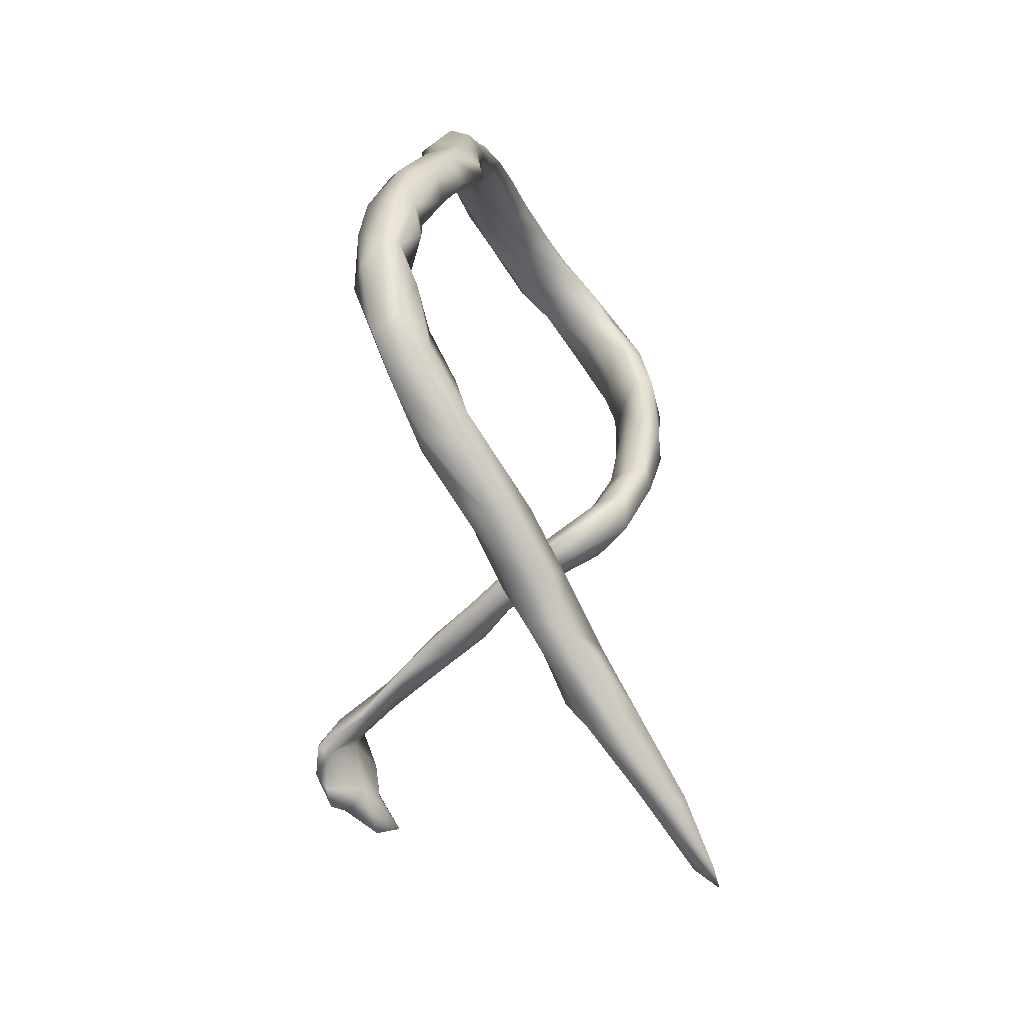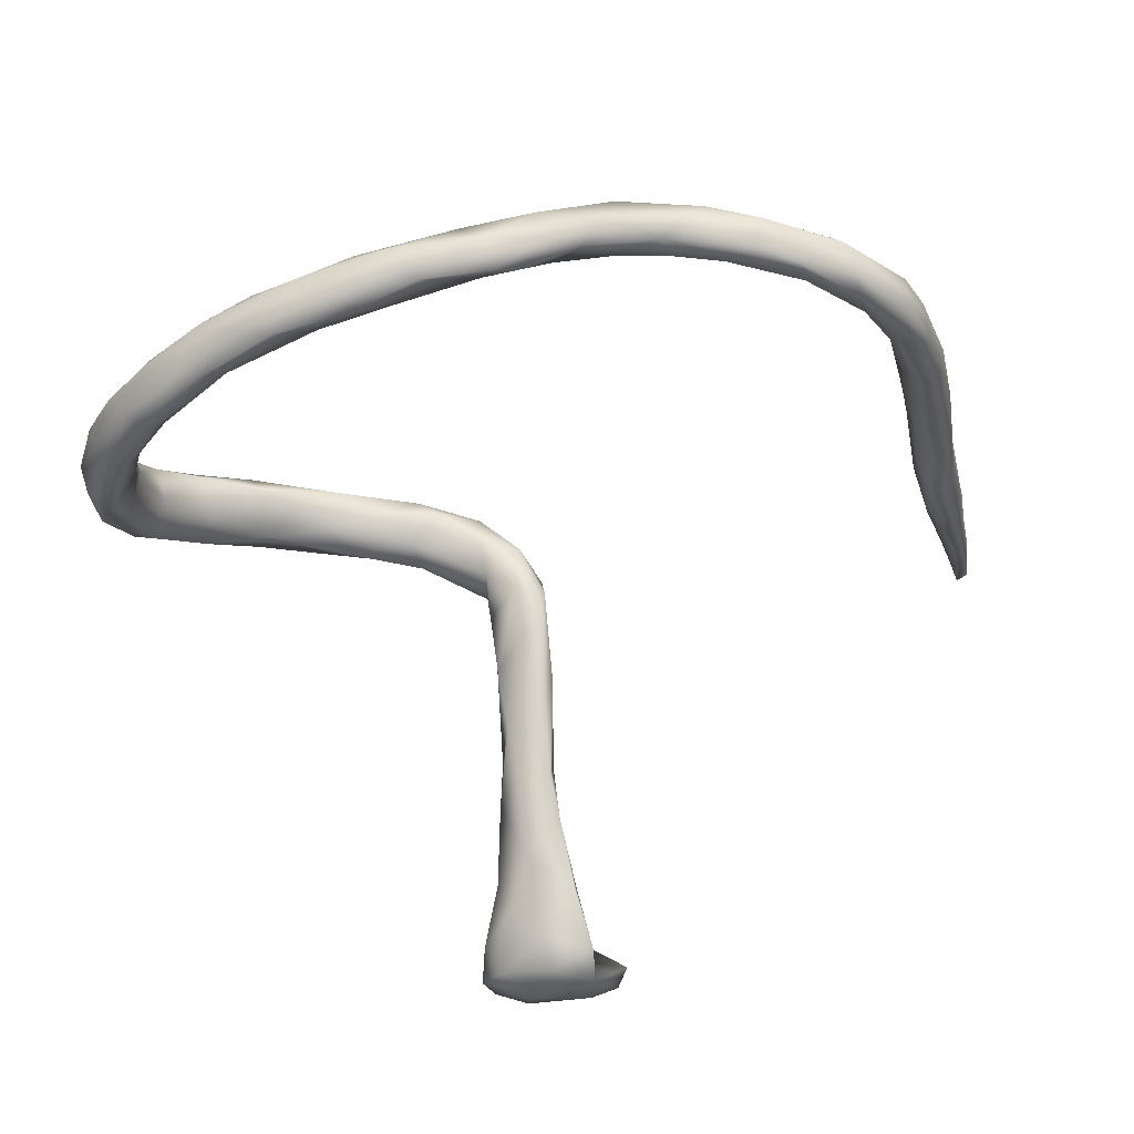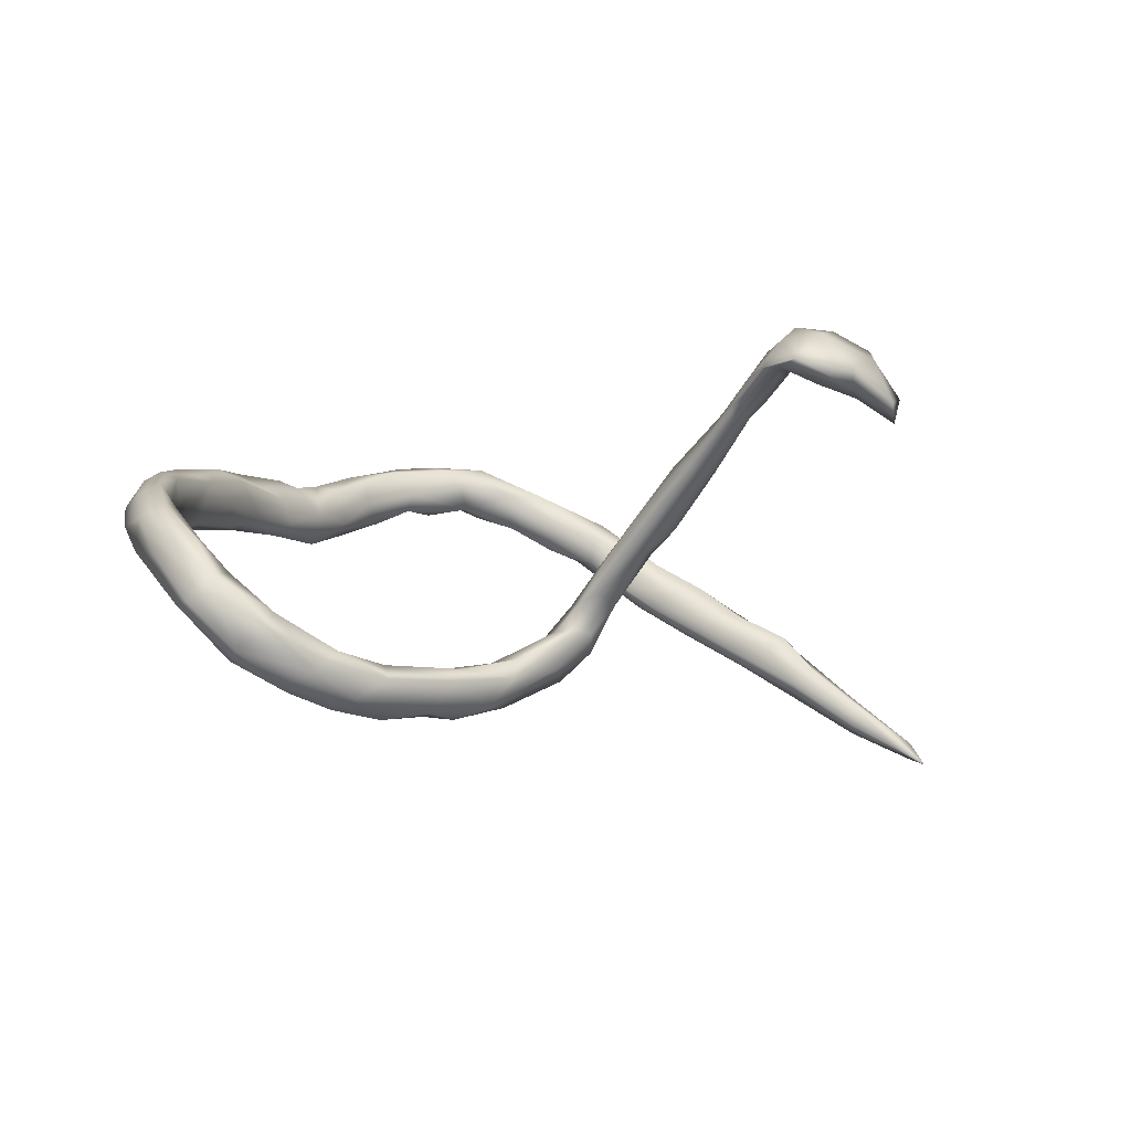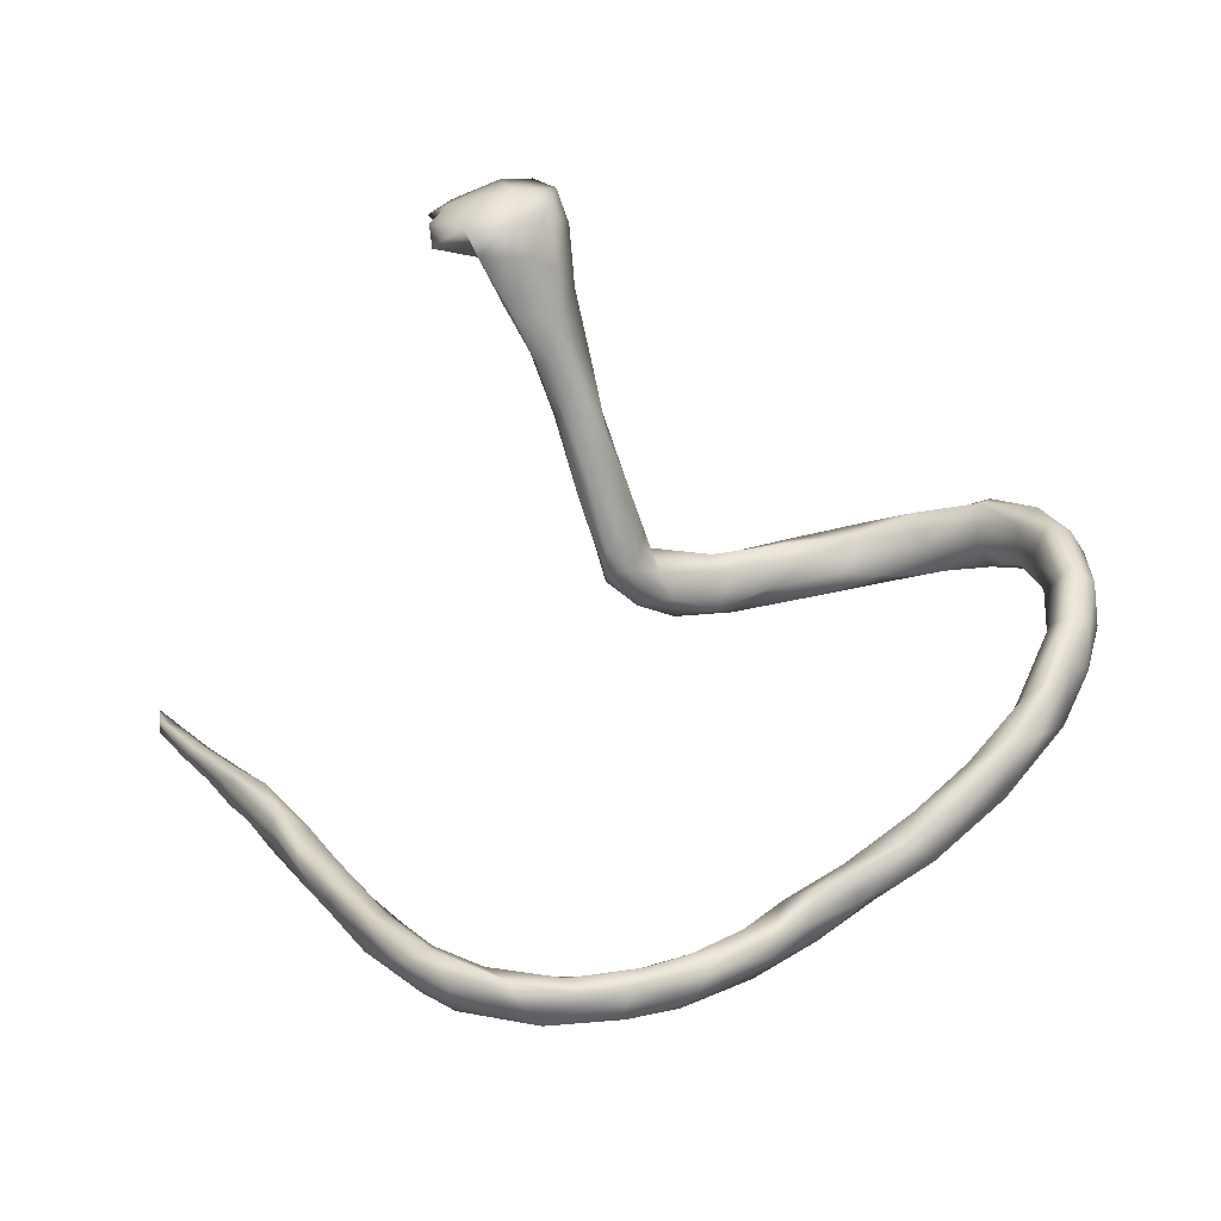
<metadata>
{"format":"obj","ext":"obj","renderer":"f3d","projection":"perspective","resolution":1024,"background":"white","views":[{"elev":24.7,"azim":94.0,"up":"+Y"},{"elev":30.5,"azim":-5.0,"up":"+Y"},{"elev":-1.7,"azim":-50.7,"up":"+Z"},{"elev":67.6,"azim":156.4,"up":"+Z"}]}
</metadata>
<code>
v 0.5501 0.2195 0.05893
v 0.563 0.2217 0.0122
v 0.5158 0.3206 0.0748
v 0.5884 0.1327 -0.02983
v 0.4856 0.3645 0.09235
v 0.5239 0.2779 0.09688
v 0.5732 0.1308 0.008506
v 0.4146 0.3724 0.1606
v 0.5415 0.1954 0.06014
v 0.4845 0.3413 0.13
v 0.4836 0.2824 0.1102
v 0.5784 0.1363 -0.0606
v 0.4935 0.3219 0.05105
v 0.6018 0.05618 -0.05128
v 0.5273 0.2456 0.000176
v 0.6165 -0.01963 -0.08358
v 0.5892 0.01787 -0.05188
v 0.3938 0.435 0.1265
v 0.6269 -0.008403 -0.1317
v 0.5623 0.09405 -0.009317
v 0.6082 0.05432 -0.1042
v 0.4901 0.2746 0.01839
v 0.4791 0.2631 0.05844
v 0.5186 0.1936 0.03927
v 0.4094 0.4029 0.1523
v 0.5047 0.1949 -0.005612
v 0.6427 -0.0687 -0.1485
v 0.5486 0.1213 -0.0836
v 0.45 0.3301 0.05701
v 0.5483 0.07006 -0.0556
v 0.4173 0.3818 0.07582
v 0.4306 0.3315 0.1158
v 0.3812 0.3798 0.08987
v 0.5237 0.1404 -0.04777
v 0.3372 0.4239 0.1637
v 0.6587 -0.114 -0.1867
v 0.6749 -0.1771 -0.2268
v 0.5972 -0.05674 -0.09937
v 0.6309 -0.1287 -0.1378
v 0.6526 -0.1465 -0.1654
v 0.5946 -0.0598 -0.1827
v 0.5413 0.08458 -0.08484
v 0.5685 0.03508 -0.1316
v 0.6011 -0.1137 -0.1531
v 0.6977 -0.2479 -0.2832
v 0.3856 0.4292 0.102
v 0.6808 -0.2343 -0.2398
v 0.6206 -0.05784 -0.1752
v 0.5752 -0.04744 -0.1543
v 0.5656 -0.003815 -0.103
v 0.2966 0.4558 0.09108
v 0.6683 -0.2439 -0.2485
v 0.6428 -0.1828 -0.195
v 0.6151 -0.1546 -0.2127
v 0.3669 0.3782 0.1265
v 0.6381 -0.1484 -0.2417
v 0.6579 -0.247 -0.2846
v 0.7108 -0.3285 -0.3146
v 0.7172 -0.32 -0.3404
v 0.6744 -0.2374 -0.2989
v 0.6844 -0.3081 -0.3174
v 0.273 0.4177 0.08391
v 0.7055 -0.3592 -0.3494
v 0.2753 0.4094 0.1122
v 0.3441 0.397 0.1572
v 0.3289 0.4215 0.07877
v 0.2929 0.4687 0.1222
v 0.1928 0.4739 0.1206
v 0.2778 0.446 0.1583
v 0.2212 0.4795 0.1041
v 0.1662 0.4537 0.1387
v 0.243 0.4238 0.15
v 0.1957 0.4637 0.06809
v 0.1717 0.417 0.09113
v 0.179 0.4264 0.1343
v 0.21 0.4306 0.06044
v 0.1346 0.4363 0.03919
v 0.1041 0.4185 0.1093
v 0.06834 0.4379 0.1177
v 0.08858 0.4654 0.09788
v 0.1126 0.4728 0.06244
v 0.1138 0.414 0.05619
v 0.02929 0.4328 0.02354
v 0.03347 0.3944 0.0686
v 0.02084 0.4428 0.09949
v 0.033 0.4124 0.01873
v 0.01297 0.4596 0.05774
v -0.04148 0.4342 0.0342
v -0.04386 0.4098 0.1208
v -0.007773 0.4057 0.1104
v -0.06405 0.4025 0.02999
v -0.0326 0.3937 0.04927
v -0.05835 0.3859 0.08828
v -0.1694 0.43 0.0853
v -0.05762 0.4439 0.09681
v -0.1415 0.4038 0.1266
v -0.1173 0.3791 0.05429
v -0.08374 0.437 0.04839
v 0.07151 -0.5913 0.296
v 0.08867 -0.6385 0.2343
v -0.2024 0.3505 0.0702
v 0.1188 -0.5897 0.2724
v 0.06944 -0.54 0.2911
v 0.107 -0.6302 0.2671
v 0.04822 -0.4817 0.2187
v 0.05358 -0.4932 0.2207
v -0.1576 0.3954 0.03492
v 0.02571 -0.2074 -0.04456
v 0.03711 -0.28 0.005335
v 0.03196 -0.1937 -0.124
v -0.1693 0.3638 0.1118
v 0.01463 -0.2952 0.04216
v 0.0249 -0.3653 0.1107
v 0.03438 -0.4125 0.1556
v 0.06557 -0.5522 0.271
v 0.03306 -0.1866 -0.0814
v -0.2394 0.3893 0.1144
v 0.07077 -0.6585 0.2513
v -0.224 0.363 0.1284
v 0.06796 -0.6192 0.218
v 0.03677 -0.4452 0.1564
v 0.09106 -0.6875 0.1951
v -0.008208 -0.1782 -0.08962
v 0.02925 -0.5043 0.1984
v 0.000765 -0.2529 -0.09048
v 0.03154 -0.3772 0.08213
v 0.0304 -0.2984 -0.01441
v 0.03106 -0.235 -0.07806
v 0.001975 -0.225 -0.02974
v -0.2175 0.4098 0.06097
v -0.006088 -0.2132 -0.1595
v -0.03064 -0.3261 0.04717
v 0.001594 -0.1472 -0.1429
v -0.0106 -0.5083 0.1771
v 0.01148 -0.3565 0.02029
v 0.0447 -0.6449 0.1959
v 0.01204 -0.5675 0.2981
v 0.01203 -0.4265 0.09917
v -0.03906 -0.5185 0.2222
v 0.07277 -0.6894 0.1599
v -0.1888 0.3714 0.03879
v -0.2973 0.3879 0.07991
v -0.01109 -0.4571 0.1811
v -0.02405 -0.229 -0.1303
v -0.01482 -0.3719 0.1076
v -0.01838 -0.3221 -0.01533
v -0.0465 -0.4252 0.1126
v 0.0484 -0.7021 0.1868
v -0.005134 -0.548 0.22
v -0.03975 -0.274 -0.01772
v -0.03909 -0.3798 0.06391
v -0.04513 -0.2262 -0.08383
v -0.03891 -0.2551 -0.06989
v -0.000751 -0.5275 0.2647
v 0.005482 -0.6666 0.201
v -0.03242 -0.1777 -0.2012
v -0.006257 -0.5784 0.2399
v -0.04543 -0.5032 0.1655
v -0.01779 -0.4196 0.08689
v -0.2595 0.3693 0.03177
v -0.0172 -0.6785 0.2326
v -0.04692 -0.2183 -0.1244
v -0.05192 -0.5857 0.2723
v -0.05222 -0.1299 -0.1992
v -0.01309 -0.6274 0.2826
v -0.3523 0.3269 0.02269
v -0.05573 -0.5019 0.1842
v -0.3286 0.3319 0.1208
v -0.04747 -0.1793 -0.1281
v -0.07812 -0.5722 0.2331
v -0.05369 -0.1408 -0.1577
v -0.2679 0.3292 0.1042
v -0.1141 -0.1138 -0.1973
v -0.02999 -0.6308 0.2104
v -0.0675 -0.5924 0.2339
v -0.08273 -0.6293 0.2414
v -0.06333 -0.6702 0.2177
v -0.1392 -0.1115 -0.2266
v -0.07809 -0.2049 -0.1831
v -0.386 0.2721 0.1005
v -0.2987 0.3196 0.03924
v -0.3769 0.3333 0.1018
v -0.1557 -0.1923 -0.1944
v -0.3503 0.354 0.04746
v -0.4156 0.2737 0.1096
v -0.3496 0.2901 0.04616
v -0.1385 -0.1868 -0.1669
v -0.4139 0.3141 0.03391
v -0.1295 -0.15 -0.2387
v -0.1528 -0.1469 -0.1734
v -0.2102 -0.1125 -0.1946
v -0.379 0.2678 0.06324
v -0.4199 0.3251 0.06845
v -0.4235 0.2777 0.009129
v -0.2523 -0.103 -0.2492
v -0.1822 -0.1707 -0.2371
v -0.2294 -0.1406 -0.2536
v -0.4651 0.2534 0.09349
v -0.4891 0.255 0.02124
v -0.2408 -0.1668 -0.1807
v -0.4329 0.2301 0.02103
v -0.4892 0.1913 0.08639
v -0.2748 -0.1251 -0.1838
v -0.4926 0.2629 0.05217
v -0.2634 -0.1755 -0.1974
v -0.3613 -0.06718 -0.2024
v -0.4728 0.1834 0.05911
v -0.252 -0.0859 -0.2217
v -0.2871 -0.1523 -0.2426
v -0.3163 -0.09129 -0.1953
v -0.5237 0.2023 0.06661
v -0.3452 -0.1523 -0.2209
v -0.4806 0.1823 -0.000923
v -0.3577 -0.1274 -0.174
v -0.3583 -0.1209 -0.2508
v -0.5128 0.1138 -0.01452
v -0.4362 -0.07211 -0.1585
v -0.3811 -0.06462 -0.2345
v -0.487 0.2158 -0.01053
v -0.5467 0.1995 0.02084
v -0.4146 -0.1286 -0.2219
v -0.5196 0.1224 0.04674
v -0.4439 -0.1225 -0.154
v -0.5698 0.1431 0.03045
v -0.5299 0.1437 -0.04556
v -0.5787 0.1405 -0.01518
v -0.5488 0.0375 -0.002575
v -0.4486 -0.03075 -0.1856
v -0.4587 -0.04064 -0.2124
v -0.527 0.05488 -0.04086
v -0.3757 -0.1526 -0.1922
v -0.4312 -0.09815 -0.2355
v -0.5584 0.09166 -0.07396
v -0.5329 0.09387 -0.06675
v -0.5492 0.1148 0.05239
v -0.5235 0.03758 -0.08241
v -0.566 0.02708 -2.6e-05
v -0.4963 -0.03347 -0.1237
v -0.5073 0.003319 -0.1514
v -0.5968 0.08019 -0.02277
v -0.5885 0.04729 -0.0049
v -0.5415 0.03115 -0.1308
v -0.5843 0.0511 -0.08878
v -0.5029 -0.06943 -0.2039
v -0.5207 -0.07913 -0.1022
v -0.537 -0.006717 -0.04701
v -0.5468 -0.0189 -0.1681
v -0.579 -0.02111 -0.05209
v -0.5439 -0.08608 -0.1196
v -0.5962 0.01353 -0.08838
v -0.478 -0.1176 -0.1822
v -0.5658 -0.05093 -0.1543
f 103 154 137
f 120 136 157
f 103 115 106
f 100 118 122
f 100 122 120
f 122 118 148
f 120 140 136
f 100 104 118
f 104 99 118
f 115 102 120
f 115 120 157
f 99 103 137
f 99 137 165
f 99 165 118
f 122 148 140
f 136 140 155
f 140 148 155
f 148 118 161
f 148 161 155
f 157 136 174
f 136 155 174
f 174 155 177
f 137 163 165
f 118 165 161
f 175 157 174
f 165 163 176
f 137 154 163
f 155 161 177
f 161 165 177
f 177 165 176
f 163 170 176
f 175 174 177
f 175 177 176
f 28 21 43
f 23 11 32
f 10 25 8
f 11 8 32
f 10 8 11
f 9 6 11
f 6 10 11
f 6 3 10
f 10 3 5
f 24 11 23
f 3 2 15
f 1 2 6
f 1 6 9
f 3 6 2
f 24 23 26
f 1 4 2
f 15 12 28
f 2 12 15
f 4 12 2
f 12 21 28
f 4 21 12
f 22 15 26
f 46 5 31
f 18 5 46
f 25 10 18
f 10 5 18
f 13 29 31
f 13 22 29
f 3 13 5
f 29 22 23
f 13 15 22
f 13 3 15
f 184 160 166
f 142 160 184
f 130 160 142
f 117 94 142
f 94 130 142
f 107 141 160
f 130 107 160
f 98 130 94
f 96 95 94
f 141 97 101
f 98 107 130
f 107 97 141
f 107 91 97
f 98 91 107
f 91 92 97
f 92 93 97
f 94 95 98
f 88 91 98
f 95 87 98
f 91 86 92
f 92 84 93
f 88 86 91
f 87 88 98
f 88 87 83
f 95 85 87
f 83 86 88
f 84 92 86
f 38 50 44
f 16 17 38
f 60 61 57
f 133 156 164
f 196 179 183
f 40 39 53
f 47 40 53
f 36 27 40
f 39 40 38
f 39 38 44
f 53 39 44
f 53 44 54
f 40 27 16
f 40 16 38
f 59 63 61
f 116 110 133
f 116 133 123
f 133 110 156
f 110 131 156
f 131 144 179
f 156 131 179
f 123 133 171
f 123 171 169
f 162 169 187
f 179 162 187
f 179 187 183
f 169 171 190
f 187 169 190
f 86 82 84
f 80 87 85
f 79 80 85
f 80 81 87
f 87 81 83
f 83 81 86
f 82 78 84
f 86 77 82
f 74 78 82
f 81 77 86
f 80 68 81
f 68 70 81
f 71 68 80
f 77 76 82
f 81 73 77
f 76 74 82
f 73 76 77
f 70 73 81
f 62 74 76
f 51 76 73
f 70 51 73
f 67 70 68
f 67 51 70
f 51 62 76
f 66 62 51
f 18 51 67
f 51 46 66
f 18 46 51
f 102 100 120
f 120 122 140
f 99 102 115
f 99 115 103
f 60 59 61
f 102 104 100
f 102 99 104
f 170 175 176
f 167 175 170
f 59 58 63
f 163 139 170
f 154 139 163
f 139 167 170
f 134 149 175
f 158 134 175
f 175 149 157
f 149 115 157
f 124 115 149
f 154 103 105
f 105 103 106
f 5 13 31
f 158 175 167
f 143 167 139
f 154 143 139
f 106 115 124
f 36 37 56
f 56 37 60
f 71 80 79
f 85 95 89
f 29 32 33
f 31 29 33
f 32 55 33
f 25 18 35
f 8 25 35
f 46 31 33
f 46 33 66
f 35 18 69
f 69 65 35
f 69 18 67
f 66 33 62
f 33 55 64
f 55 65 64
f 33 64 62
f 65 69 72
f 69 67 68
f 65 72 64
f 72 69 71
f 72 71 75
f 64 72 74
f 72 75 74
f 62 64 74
f 69 68 71
f 74 75 78
f 78 75 71
f 78 71 79
f 84 78 79
f 84 79 90
f 79 85 90
f 90 85 89
f 84 90 93
f 90 89 93
f 89 95 96
f 20 9 24
f 7 9 20
f 14 7 20
f 4 7 14
f 4 9 7
f 17 14 20
f 4 14 21
f 16 19 21
f 16 14 17
f 21 14 16
f 27 19 16
f 240 243 250
f 226 243 240
f 224 226 240
f 226 233 243
f 250 243 252
f 233 242 243
f 243 247 252
f 242 247 243
f 239 229 247
f 9 11 24
f 4 1 9
f 244 252 247
f 247 229 244
f 232 251 244
f 232 221 251
f 220 226 224
f 220 199 226
f 226 219 225
f 199 219 226
f 225 233 226
f 225 234 233
f 216 230 234
f 225 216 234
f 233 234 242
f 234 236 242
f 234 230 236
f 236 239 242
f 236 238 239
f 239 228 229
f 238 228 239
f 229 232 244
f 229 218 232
f 228 218 229
f 206 228 217
f 206 218 228
f 232 215 221
f 218 215 232
f 224 211 220
f 211 204 220
f 204 199 220
f 213 207 216
f 201 207 213
f 213 216 225
f 219 213 225
f 195 215 218
f 206 208 218
f 198 204 211
f 124 149 134
f 121 124 134
f 106 124 121
f 154 105 143
f 143 145 147
f 167 143 147
f 119 168 172
f 23 22 26
f 23 32 29
f 30 34 42
f 28 43 42
f 15 28 26
f 24 26 34
f 30 24 34
f 28 34 26
f 34 28 42
f 32 8 65
f 32 65 55
f 8 35 65
f 186 172 180
f 172 168 180
f 186 180 192
f 180 168 185
f 185 168 182
f 178 189 195
f 208 178 195
f 195 189 197
f 185 182 198
f 218 208 195
f 210 208 206
f 180 207 192
f 201 192 207
f 198 193 204
f 180 185 202
f 185 198 202
f 180 202 207
f 195 197 209
f 195 209 215
f 167 147 158
f 147 159 158
f 159 134 158
f 138 134 159
f 114 145 143
f 138 121 134
f 114 106 121
f 105 106 114
f 145 132 147
f 151 159 147
f 135 138 159
f 114 113 145
f 126 138 135
f 126 121 138
f 114 126 113
f 147 132 151
f 146 159 151
f 146 135 159
f 112 132 145
f 113 112 145
f 113 109 112
f 204 193 199
f 199 188 194
f 199 194 219
f 219 201 213
f 194 201 219
f 188 199 193
f 182 193 198
f 188 166 194
f 193 184 188
f 184 166 188
f 186 192 201
f 194 186 201
f 166 186 194
f 193 142 184
f 182 142 193
f 181 186 166
f 168 142 182
f 168 117 142
f 119 117 168
f 141 181 160
f 181 172 186
f 141 101 181
f 101 172 181
f 101 111 172
f 111 119 172
f 119 96 117
f 96 94 117
f 111 96 119
f 93 96 111
f 97 111 101
f 97 93 111
f 93 89 96
f 166 160 181
f 57 52 54
f 53 54 52
f 47 53 52
f 37 40 47
f 61 52 57
f 58 52 61
f 58 47 52
f 59 45 58
f 19 41 43
f 21 19 43
f 41 49 43
f 19 27 48
f 17 20 30
f 20 24 30
f 56 60 57
f 56 57 54
f 41 56 54
f 27 36 48
f 48 36 56
f 48 56 41
f 54 44 49
f 41 54 49
f 19 48 41
f 44 50 49
f 17 30 50
f 38 17 50
f 50 42 49
f 42 43 49
f 50 30 42
f 133 164 171
f 171 164 173
f 164 156 189
f 156 179 189
f 178 164 189
f 189 179 196
f 173 164 178
f 171 173 190
f 190 173 191
f 191 173 178
f 191 178 208
f 189 196 197
f 58 45 47
f 37 47 45
f 60 37 45
f 58 61 63
f 248 241 250
f 248 237 241
f 246 237 248
f 227 237 246
f 252 248 250
f 249 248 252
f 249 245 248
f 245 246 248
f 238 246 245
f 251 249 252
f 244 251 252
f 245 249 251
f 223 245 251
f 241 224 240
f 37 36 40
f 60 45 59
f 240 250 241
f 127 126 135
f 109 113 126
f 109 126 127
f 132 129 150
f 151 150 153
f 132 150 151
f 146 151 153
f 112 129 132
f 109 108 112
f 127 135 146
f 123 152 150
f 150 152 153
f 125 146 153
f 129 123 150
f 112 108 129
f 109 116 108
f 125 127 146
f 128 109 127
f 116 109 128
f 123 169 152
f 152 169 162
f 144 153 152
f 144 125 153
f 131 125 144
f 108 123 129
f 108 116 123
f 128 125 131
f 110 128 131
f 128 127 125
f 110 116 128
f 183 200 205
f 187 200 183
f 187 190 200
f 144 162 179
f 183 205 196
f 200 190 203
f 235 224 241
f 227 222 235
f 235 211 224
f 237 235 241
f 202 198 211
f 217 228 238
f 203 190 191
f 196 205 209
f 197 196 209
f 209 205 212
f 191 208 210
f 191 210 203
f 200 203 214
f 205 200 214
f 214 203 210
f 212 205 231
f 205 214 231
f 209 212 215
f 210 206 214
f 214 206 217
f 207 202 222
f 216 207 222
f 222 202 235
f 202 211 235
f 215 212 221
f 212 231 221
f 214 223 231
f 221 231 251
f 214 217 223
f 231 223 251
f 217 245 223
f 217 238 245
f 236 246 238
f 230 246 236
f 246 230 227
f 222 227 230
f 216 222 230
f 227 235 237
f 242 239 247
f 105 114 143
f 114 121 126
f 144 152 162

</code>
